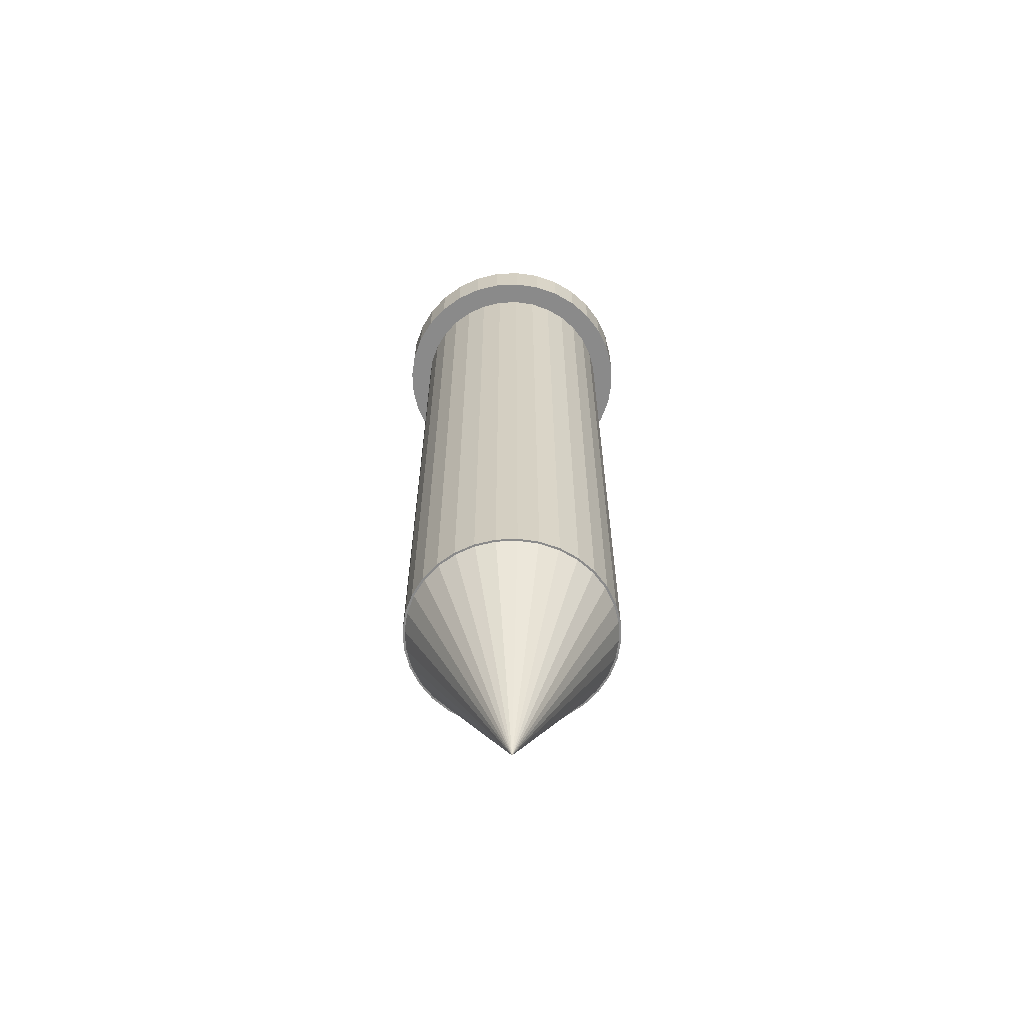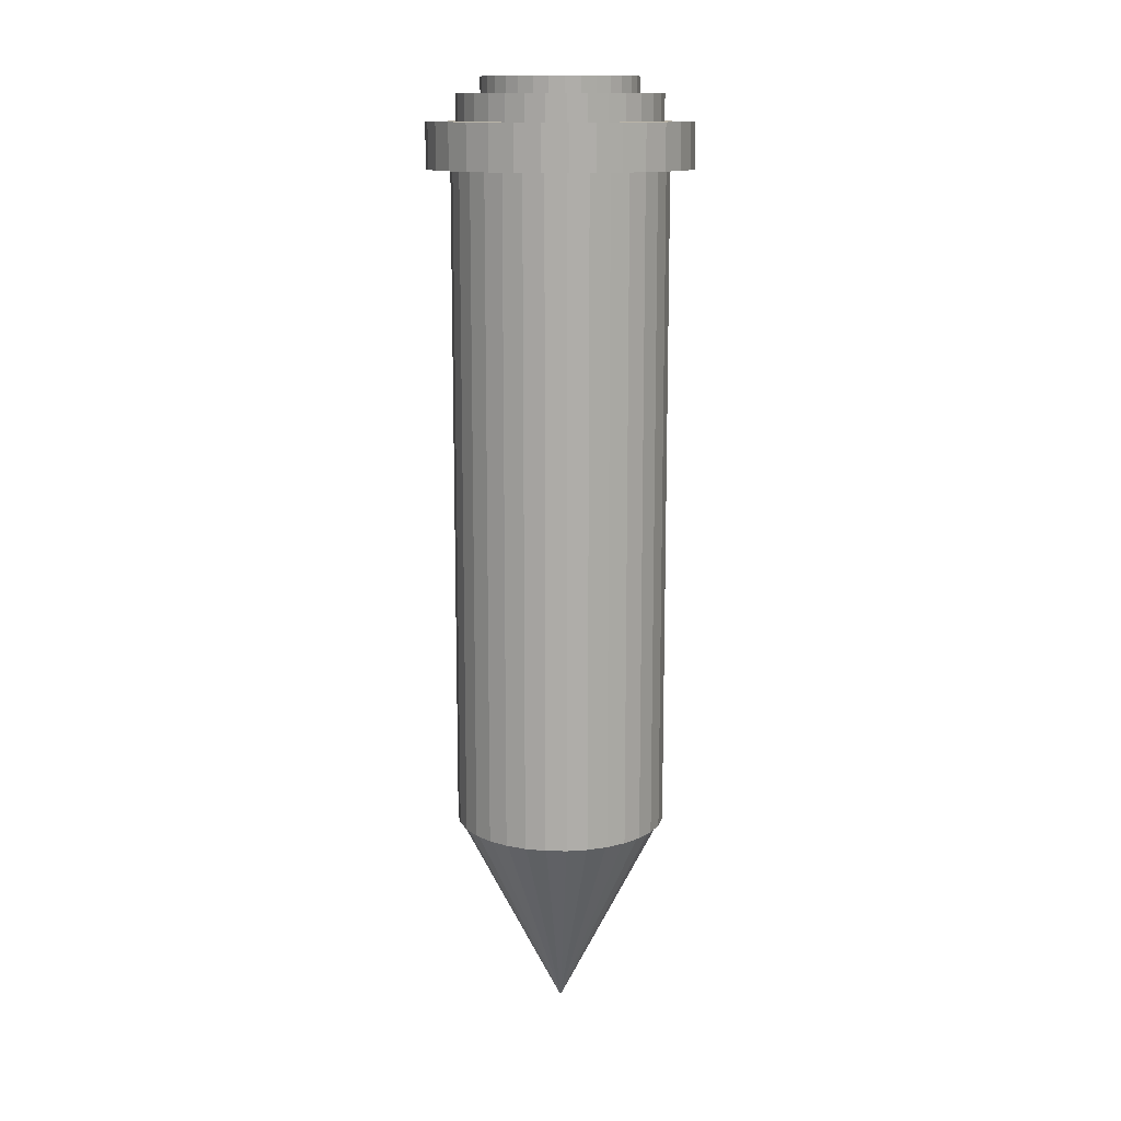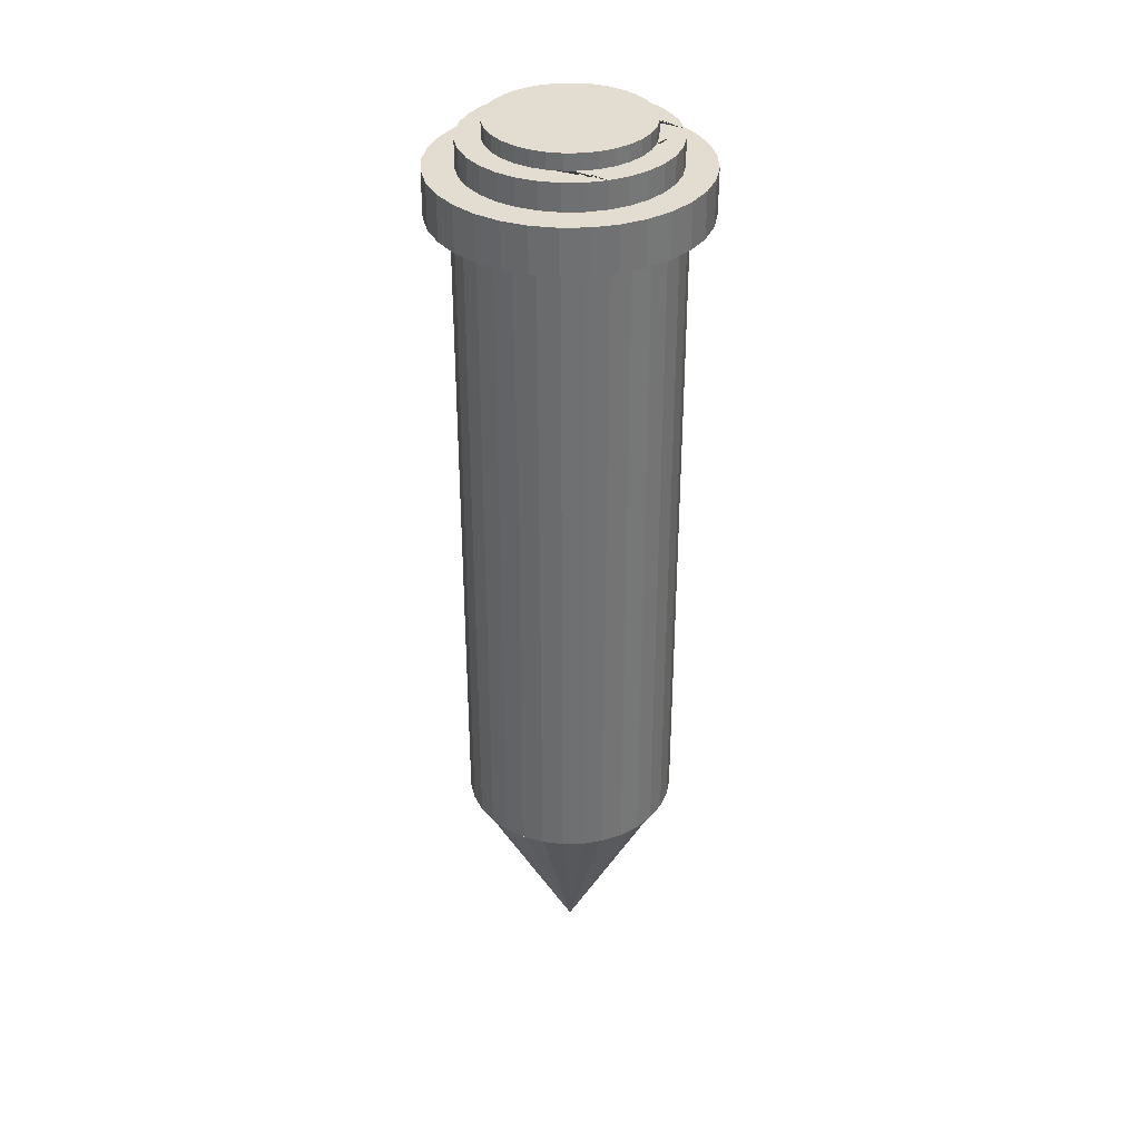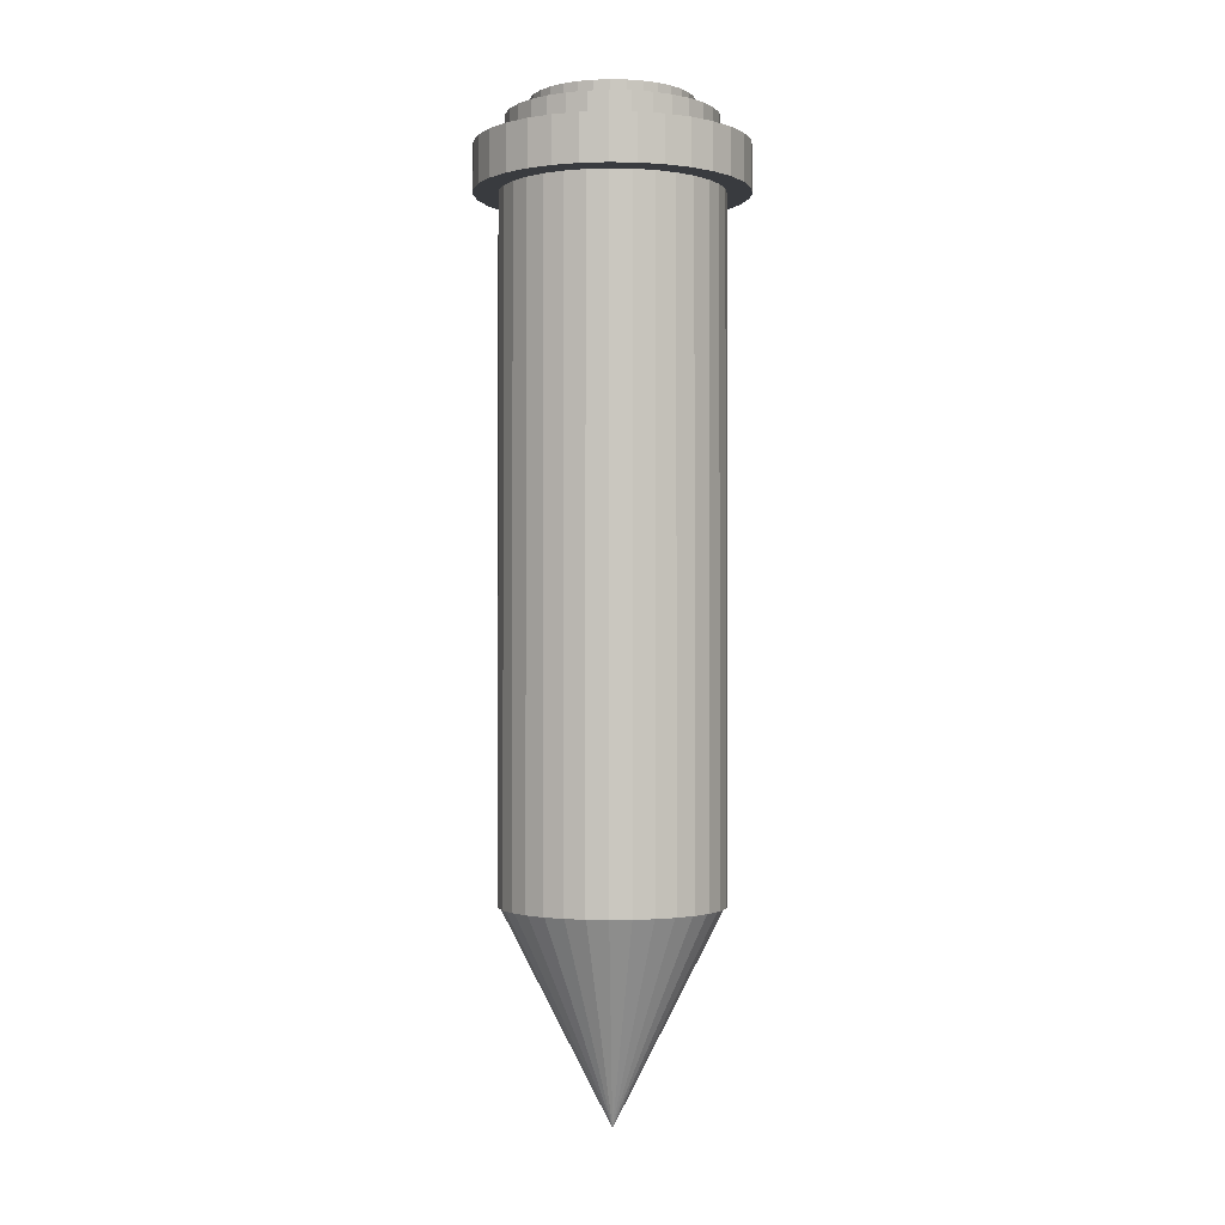
<metadata>
{"format":"obj","ext":"obj","renderer":"f3d","projection":"perspective","resolution":1024,"background":"white","views":[{"elev":-63.6,"azim":8.4,"up":"+Y"},{"elev":13.1,"azim":-138.3,"up":"+Y"},{"elev":35.3,"azim":71.6,"up":"+Y"},{"elev":-1.1,"azim":-20.9,"up":"+Y"}]}
</metadata>
<code>
o Medpen_Cylinder.001
v 0 0.6146 -0.1926
v 0 1.827 -0.1926
v 0.03757 0.6146 -0.1889
v 0.03757 1.827 -0.1889
v 0.0737 0.6146 -0.1779
v 0.0737 1.827 -0.1779
v 0.107 0.6146 -0.1601
v 0.107 1.827 -0.1601
v 0.1362 0.6146 -0.1362
v 0.1362 1.827 -0.1362
v 0.1601 0.6146 -0.107
v 0.1601 1.827 -0.107
v 0.1779 0.6146 -0.0737
v 0.1779 1.827 -0.0737
v 0.1889 0.6146 -0.03757
v 0.1889 1.827 -0.03757
v 0.1926 0.6146 -0
v 0.1926 1.827 -0
v 0.1889 0.6146 0.03757
v 0.1889 1.827 0.03757
v 0.1779 0.6146 0.0737
v 0.1779 1.827 0.0737
v 0.1601 0.6146 0.107
v 0.1601 1.827 0.107
v 0.1362 0.6146 0.1362
v 0.1362 1.827 0.1362
v 0.107 0.6146 0.1601
v 0.107 1.827 0.1601
v 0.0737 0.6146 0.1779
v 0.0737 1.827 0.1779
v 0.03757 0.6146 0.1889
v 0.03757 1.827 0.1889
v -0 0.6146 0.1926
v -0 1.827 0.1926
v -0.03757 0.6146 0.1889
v -0.03757 1.827 0.1889
v -0.0737 0.6146 0.1779
v -0.0737 1.827 0.1779
v -0.107 0.6146 0.1601
v -0.107 1.827 0.1601
v -0.1362 0.6146 0.1362
v -0.1362 1.827 0.1362
v -0.1601 0.6146 0.107
v -0.1601 1.827 0.107
v -0.1779 0.6146 0.0737
v -0.1779 1.827 0.0737
v -0.1889 0.6146 0.03757
v -0.1889 1.827 0.03757
v -0.1926 0.6146 -0
v -0.1926 1.827 -0
v -0.1889 0.6146 -0.03757
v -0.1889 1.827 -0.03757
v -0.1779 0.6146 -0.0737
v -0.1779 1.827 -0.0737
v -0.1601 0.6146 -0.107
v -0.1601 1.827 -0.107
v -0.1362 0.6146 -0.1362
v -0.1362 1.827 -0.1362
v -0.107 0.6146 -0.1601
v -0.107 1.827 -0.1601
v -0.0737 0.6146 -0.1779
v -0.0737 1.827 -0.1779
v -0.03757 0.6146 -0.1889
v -0.03757 1.827 -0.1889
v 0 1.809 -0.2354
v 0 1.89 -0.2354
v 0.04592 1.809 -0.2309
v 0.04592 1.89 -0.2309
v 0.09008 1.809 -0.2175
v 0.09008 1.89 -0.2175
v 0.1308 1.809 -0.1957
v 0.1308 1.89 -0.1957
v 0.1664 1.809 -0.1664
v 0.1664 1.89 -0.1664
v 0.1957 1.809 -0.1308
v 0.1957 1.89 -0.1308
v 0.2175 1.809 -0.09008
v 0.2175 1.89 -0.09008
v 0.2309 1.809 -0.04592
v 0.2309 1.89 -0.04592
v 0.2354 1.809 -0
v 0.2354 1.89 -0
v 0.2309 1.809 0.04592
v 0.2309 1.89 0.04592
v 0.2175 1.809 0.09008
v 0.2175 1.89 0.09008
v 0.1957 1.809 0.1308
v 0.1957 1.89 0.1308
v 0.1664 1.809 0.1664
v 0.1664 1.89 0.1664
v 0.1308 1.809 0.1957
v 0.1308 1.89 0.1957
v 0.09008 1.809 0.2175
v 0.09008 1.89 0.2175
v 0.04592 1.809 0.2309
v 0.04592 1.89 0.2309
v -0 1.809 0.2354
v -0 1.89 0.2354
v -0.04592 1.809 0.2309
v -0.04592 1.89 0.2309
v -0.09008 1.809 0.2175
v -0.09008 1.89 0.2175
v -0.1308 1.809 0.1957
v -0.1308 1.89 0.1957
v -0.1664 1.809 0.1664
v -0.1664 1.89 0.1664
v -0.1957 1.809 0.1308
v -0.1957 1.89 0.1308
v -0.2175 1.809 0.09008
v -0.2175 1.89 0.09008
v -0.2309 1.809 0.04592
v -0.2309 1.89 0.04592
v -0.2354 1.809 -0
v -0.2354 1.89 -0
v -0.2309 1.809 -0.04592
v -0.2309 1.89 -0.04592
v -0.2175 1.809 -0.09008
v -0.2175 1.89 -0.09008
v -0.1957 1.809 -0.1308
v -0.1957 1.89 -0.1308
v -0.1664 1.809 -0.1664
v -0.1664 1.89 -0.1664
v -0.1308 1.809 -0.1957
v -0.1308 1.89 -0.1957
v -0.09008 1.809 -0.2175
v -0.09008 1.89 -0.2175
v -0.04592 1.809 -0.2309
v -0.04592 1.89 -0.2309
v -1e-05 0.6152 -0.1891
v -0.03689 0.6152 -0.1854
v -0.07236 0.6152 -0.1747
v -0.105 0.6152 -0.1572
v -0.1337 0.6152 -0.1337
v -0.1572 0.6152 -0.105
v -0.1747 0.6152 -0.07235
v -0.1854 0.6152 -0.03688
v -0.1891 0.6152 -0
v -0.1854 0.6152 0.03688
v -0.1747 0.6152 0.07235
v -0.1572 0.6152 0.105
v -0.1337 0.6152 0.1337
v -0.105 0.6152 0.1572
v -0.07236 0.6152 0.1747
v -0.03689 0.6152 0.1854
v -1e-05 0.6152 0.1891
v 0.03687 0.6152 0.1854
v 0.07234 0.6152 0.1747
v 0.105 0.6152 0.1572
v 0.1337 0.6152 0.1337
v 0.1572 0.6152 0.105
v 0.1747 0.6152 0.07235
v 1e-05 0.2441 0
v 0.1854 0.6152 0.03688
v 0.1891 0.6152 -0
v 0.1854 0.6152 -0.03688
v 0.1747 0.6152 -0.07235
v 0.1572 0.6152 -0.105
v 0.1337 0.6152 -0.1337
v 0.105 0.6152 -0.1572
v 0.07234 0.6152 -0.1747
v 0.03687 0.6152 -0.1854
v 0 1.918 -0.1395
v 0.02721 1.918 -0.1368
v 0.05338 1.918 -0.1289
v 0.0775 1.918 -0.116
v 0.09864 1.918 -0.09864
v 0.116 1.918 -0.0775
v 0.1289 1.918 -0.05338
v 0.1368 1.918 -0.02721
v 0.1395 1.918 -0
v 0.1368 1.918 0.02721
v 0.1289 1.918 0.05338
v 0.116 1.918 0.0775
v 0.09864 1.918 0.09864
v 0.0775 1.918 0.116
v 0.05338 1.918 0.1289
v 0.02721 1.918 0.1368
v -0 1.918 0.1395
v -0.02721 1.918 0.1368
v -0.05338 1.918 0.1289
v -0.0775 1.918 0.116
v -0.09864 1.918 0.09864
v -0.116 1.918 0.0775
v -0.1289 1.918 0.05338
v -0.1368 1.918 0.02721
v -0.1395 1.918 -0
v -0.1368 1.918 -0.02721
v -0.1289 1.918 -0.05338
v -0.116 1.918 -0.0775
v -0.09864 1.918 -0.09864
v -0.0775 1.918 -0.116
v -0.05338 1.918 -0.1289
v -0.02721 1.918 -0.1368
v 0 1.875 -0.182
v 0 1.938 -0.182
v 0.0355 1.875 -0.1785
v 0.0355 1.938 -0.1785
v 0.06964 1.875 -0.1681
v 0.06964 1.938 -0.1681
v 0.1011 1.875 -0.1513
v 0.1011 1.938 -0.1513
v 0.1287 1.875 -0.1287
v 0.1287 1.938 -0.1287
v 0.1513 1.875 -0.1011
v 0.1513 1.938 -0.1011
v 0.1681 1.875 -0.06964
v 0.1681 1.938 -0.06964
v 0.1785 1.875 -0.0355
v 0.1785 1.938 -0.0355
v 0.182 1.875 -0
v 0.182 1.938 -0
v 0.1785 1.875 0.0355
v 0.1785 1.938 0.0355
v 0.1681 1.875 0.06964
v 0.1681 1.938 0.06964
v 0.1513 1.875 0.1011
v 0.1513 1.938 0.1011
v 0.1287 1.875 0.1287
v 0.1287 1.938 0.1287
v 0.1011 1.875 0.1513
v 0.1011 1.938 0.1513
v 0.06964 1.875 0.1681
v 0.06964 1.938 0.1681
v 0.0355 1.875 0.1785
v 0.0355 1.938 0.1785
v -0 1.875 0.182
v -0 1.938 0.182
v -0.0355 1.875 0.1785
v -0.0355 1.938 0.1785
v -0.06964 1.875 0.1681
v -0.06964 1.938 0.1681
v -0.1011 1.875 0.1513
v -0.1011 1.938 0.1513
v -0.1287 1.875 0.1287
v -0.1287 1.938 0.1287
v -0.1513 1.875 0.1011
v -0.1513 1.938 0.1011
v -0.1681 1.875 0.06964
v -0.1681 1.938 0.06964
v -0.1785 1.875 0.0355
v -0.1785 1.938 0.0355
v -0.182 1.875 -0
v -0.182 1.938 -0
v -0.1785 1.875 -0.0355
v -0.1785 1.938 -0.0355
v -0.1681 1.875 -0.06964
v -0.1681 1.938 -0.06964
v -0.1513 1.875 -0.1011
v -0.1513 1.938 -0.1011
v -0.1287 1.875 -0.1287
v -0.1287 1.938 -0.1287
v -0.1011 1.875 -0.1513
v -0.1011 1.938 -0.1513
v -0.06964 1.875 -0.1681
v -0.06964 1.938 -0.1681
v -0.0355 1.875 -0.1785
v -0.0355 1.938 -0.1785
v -0.1289 1.938 -0.05338
v -0.116 1.938 -0.0775
v 0.05338 1.938 -0.1289
v 0.02721 1.938 -0.1368
v -0.1368 1.938 -0.02721
v 0.09864 1.938 -0.09864
v 0.0775 1.938 0.116
v 0.05338 1.938 0.1289
v 0.116 1.938 -0.0775
v 0.02721 1.938 0.1368
v -0.05338 1.938 0.1289
v -0.1395 1.938 -0
v -0.05338 1.938 -0.1289
v -0.0775 1.938 0.116
v 0.1368 1.938 0.02721
v 0.09864 1.938 0.09864
v 0.1289 1.938 0.05338
v 0.1395 1.938 -0
v -0.09864 1.938 -0.09864
v -0.0775 1.938 -0.116
v -0 1.938 0.1395
v 0 1.938 -0.1395
v 0.1368 1.938 -0.02721
v 0.0775 1.938 -0.116
v 0.1289 1.938 -0.05338
v -0.1289 1.938 0.05338
v -0.116 1.938 0.0775
v -0.1368 1.938 0.02721
v -0.09864 1.938 0.09864
v -0.02721 1.938 0.1368
v 0.116 1.938 0.0775
v -0.02721 1.938 -0.1368
v 0 1.918 -0.1395
v 0 1.966 -0.1395
v 0.02721 1.918 -0.1368
v 0.02721 1.966 -0.1368
v 0.05338 1.918 -0.1289
v 0.05338 1.966 -0.1289
v 0.0775 1.918 -0.116
v 0.0775 1.966 -0.116
v 0.09864 1.918 -0.09864
v 0.09864 1.966 -0.09864
v 0.116 1.918 -0.0775
v 0.116 1.966 -0.0775
v 0.1289 1.918 -0.05338
v 0.1289 1.966 -0.05338
v 0.1368 1.918 -0.02721
v 0.1368 1.966 -0.02721
v 0.1395 1.918 -0
v 0.1395 1.966 -0
v 0.1368 1.918 0.02721
v 0.1368 1.966 0.02721
v 0.1289 1.918 0.05338
v 0.1289 1.966 0.05338
v 0.116 1.918 0.0775
v 0.116 1.966 0.0775
v 0.09864 1.918 0.09864
v 0.09864 1.966 0.09864
v 0.0775 1.918 0.116
v 0.0775 1.966 0.116
v 0.05338 1.918 0.1289
v 0.05338 1.966 0.1289
v 0.02721 1.918 0.1368
v 0.02721 1.966 0.1368
v -0 1.918 0.1395
v -0 1.966 0.1395
v -0.02721 1.918 0.1368
v -0.02721 1.966 0.1368
v -0.05338 1.918 0.1289
v -0.05338 1.966 0.1289
v -0.0775 1.918 0.116
v -0.0775 1.966 0.116
v -0.09864 1.918 0.09864
v -0.09864 1.966 0.09864
v -0.116 1.918 0.0775
v -0.116 1.966 0.0775
v -0.1289 1.918 0.05338
v -0.1289 1.966 0.05338
v -0.1368 1.918 0.02721
v -0.1368 1.966 0.02721
v -0.1395 1.918 -0
v -0.1395 1.966 -0
v -0.1368 1.918 -0.02721
v -0.1368 1.966 -0.02721
v -0.1289 1.918 -0.05338
v -0.1289 1.966 -0.05338
v -0.116 1.918 -0.0775
v -0.116 1.966 -0.0775
v -0.09864 1.918 -0.09864
v -0.09864 1.966 -0.09864
v -0.0775 1.918 -0.116
v -0.0775 1.966 -0.116
v -0.05338 1.918 -0.1289
v -0.05338 1.966 -0.1289
v -0.02721 1.918 -0.1368
v -0.02721 1.966 -0.1368
f 1 2 4 3
f 3 4 6 5
f 5 6 8 7
f 7 8 10 9
f 9 10 12 11
f 11 12 14 13
f 13 14 16 15
f 15 16 18 17
f 17 18 20 19
f 19 20 22 21
f 21 22 24 23
f 23 24 26 25
f 25 26 28 27
f 27 28 30 29
f 29 30 32 31
f 31 32 34 33
f 33 34 36 35
f 35 36 38 37
f 37 38 40 39
f 39 40 42 41
f 41 42 44 43
f 43 44 46 45
f 45 46 48 47
f 47 48 50 49
f 49 50 52 51
f 51 52 54 53
f 53 54 56 55
f 55 56 58 57
f 57 58 60 59
f 59 60 62 61
f 4 2 64 62 60 58 56 54 52 50 48 46 44 42 40 38 36 34 32 30 28 26 24 22 20 18 16 14 12 10 8 6
f 61 62 64 63
f 63 64 2 1
f 1 3 5 7 9 11 13 15 17 19 21 23 25 27 29 31 33 35 37 39 41 43 45 47 49 51 53 55 57 59 61 63
f 65 66 68 67
f 67 68 70 69
f 69 70 72 71
f 71 72 74 73
f 73 74 76 75
f 75 76 78 77
f 77 78 80 79
f 79 80 82 81
f 81 82 84 83
f 83 84 86 85
f 85 86 88 87
f 87 88 90 89
f 89 90 92 91
f 91 92 94 93
f 93 94 96 95
f 95 96 98 97
f 97 98 100 99
f 99 100 102 101
f 101 102 104 103
f 103 104 106 105
f 105 106 108 107
f 107 108 110 109
f 109 110 112 111
f 111 112 114 113
f 113 114 116 115
f 115 116 118 117
f 117 118 120 119
f 119 120 122 121
f 121 122 124 123
f 123 124 126 125
f 68 66 128 126 124 122 120 118 116 114 112 110 108 106 104 102 100 98 96 94 92 90 88 86 84 82 80 78 76 74 72 70
f 125 126 128 127
f 127 128 66 65
f 65 67 69 71 73 75 77 79 81 83 85 87 89 91 93 95 97 99 101 103 105 107 109 111 113 115 117 119 121 123 125 127
f 129 152 130
f 130 152 131
f 131 152 132
f 132 152 133
f 133 152 134
f 134 152 135
f 135 152 136
f 136 152 137
f 137 152 138
f 138 152 139
f 139 152 140
f 140 152 141
f 141 152 142
f 142 152 143
f 143 152 144
f 144 152 145
f 145 152 146
f 146 152 147
f 147 152 148
f 148 152 149
f 149 152 150
f 150 152 151
f 151 152 153
f 153 152 154
f 154 152 155
f 155 152 156
f 156 152 157
f 157 152 158
f 158 152 159
f 159 152 160
f 160 152 161
f 161 152 129
f 129 130 131 132 133 134 135 136 137 138 139 140 141 142 143 144 145 146 147 148 149 150 151 153 154 155 156 157 158 159 160 161
f 162 163 261 279
f 163 164 260 261
f 164 165 281 260
f 165 166 263 281
f 166 167 266 263
f 167 168 282 266
f 168 169 280 282
f 169 170 275 280
f 170 171 272 275
f 171 172 274 272
f 172 173 288 274
f 173 174 273 288
f 174 175 264 273
f 175 176 265 264
f 176 177 267 265
f 177 178 278 267
f 178 179 287 278
f 179 180 268 287
f 180 181 271 268
f 181 182 286 271
f 182 183 284 286
f 183 184 283 284
f 184 185 285 283
f 185 186 269 285
f 186 187 262 269
f 187 188 258 262
f 188 189 259 258
f 189 190 276 259
f 190 191 277 276
f 191 192 270 277
f 192 193 289 270
f 193 162 279 289
f 162 193 192 191 190 189 188 187 186 185 184 183 182 181 180 179 178 177 176 175 174 173 172 171 170 169 168 167 166 165 164 163
f 194 195 197 196
f 196 197 199 198
f 198 199 201 200
f 200 201 203 202
f 202 203 205 204
f 204 205 207 206
f 206 207 209 208
f 208 209 211 210
f 210 211 213 212
f 212 213 215 214
f 214 215 217 216
f 216 217 219 218
f 218 219 221 220
f 220 221 223 222
f 222 223 225 224
f 224 225 227 226
f 226 227 229 228
f 228 229 231 230
f 230 231 233 232
f 232 233 235 234
f 234 235 237 236
f 236 237 239 238
f 238 239 241 240
f 240 241 243 242
f 242 243 245 244
f 244 245 247 246
f 246 247 249 248
f 248 249 251 250
f 250 251 253 252
f 252 253 255 254
f 197 195 257 255 253 251 249 247 245 243 269 262 258 259 276 277 270 289 279 261 260 281 263 266 282 280 275 211 209 207 205 203 201 199
f 254 255 257 256
f 256 257 195 194
f 194 196 198 200 202 204 206 208 210 212 214 216 218 220 222 224 226 228 230 232 234 236 238 240 242 244 246 248 250 252 254 256
f 211 275 272 274 288 273 264 265 267 278 287 268 271 286 284 283 285 269 243 241 239 237 235 233 231 229 227 225 223 221 219 217 215 213
f 290 291 293 292
f 292 293 295 294
f 294 295 297 296
f 296 297 299 298
f 298 299 301 300
f 300 301 303 302
f 302 303 305 304
f 304 305 307 306
f 306 307 309 308
f 308 309 311 310
f 310 311 313 312
f 312 313 315 314
f 314 315 317 316
f 316 317 319 318
f 318 319 321 320
f 320 321 323 322
f 322 323 325 324
f 324 325 327 326
f 326 327 329 328
f 328 329 331 330
f 330 331 333 332
f 332 333 335 334
f 334 335 337 336
f 336 337 339 338
f 338 339 341 340
f 340 341 343 342
f 342 343 345 344
f 344 345 347 346
f 346 347 349 348
f 348 349 351 350
f 293 291 353 351 349 347 345 343 341 339 337 335 333 331 329 327 325 323 321 319 317 315 313 311 309 307 305 303 301 299 297 295
f 350 351 353 352
f 352 353 291 290
f 290 292 294 296 298 300 302 304 306 308 310 312 314 316 318 320 322 324 326 328 330 332 334 336 338 340 342 344 346 348 350 352

</code>
